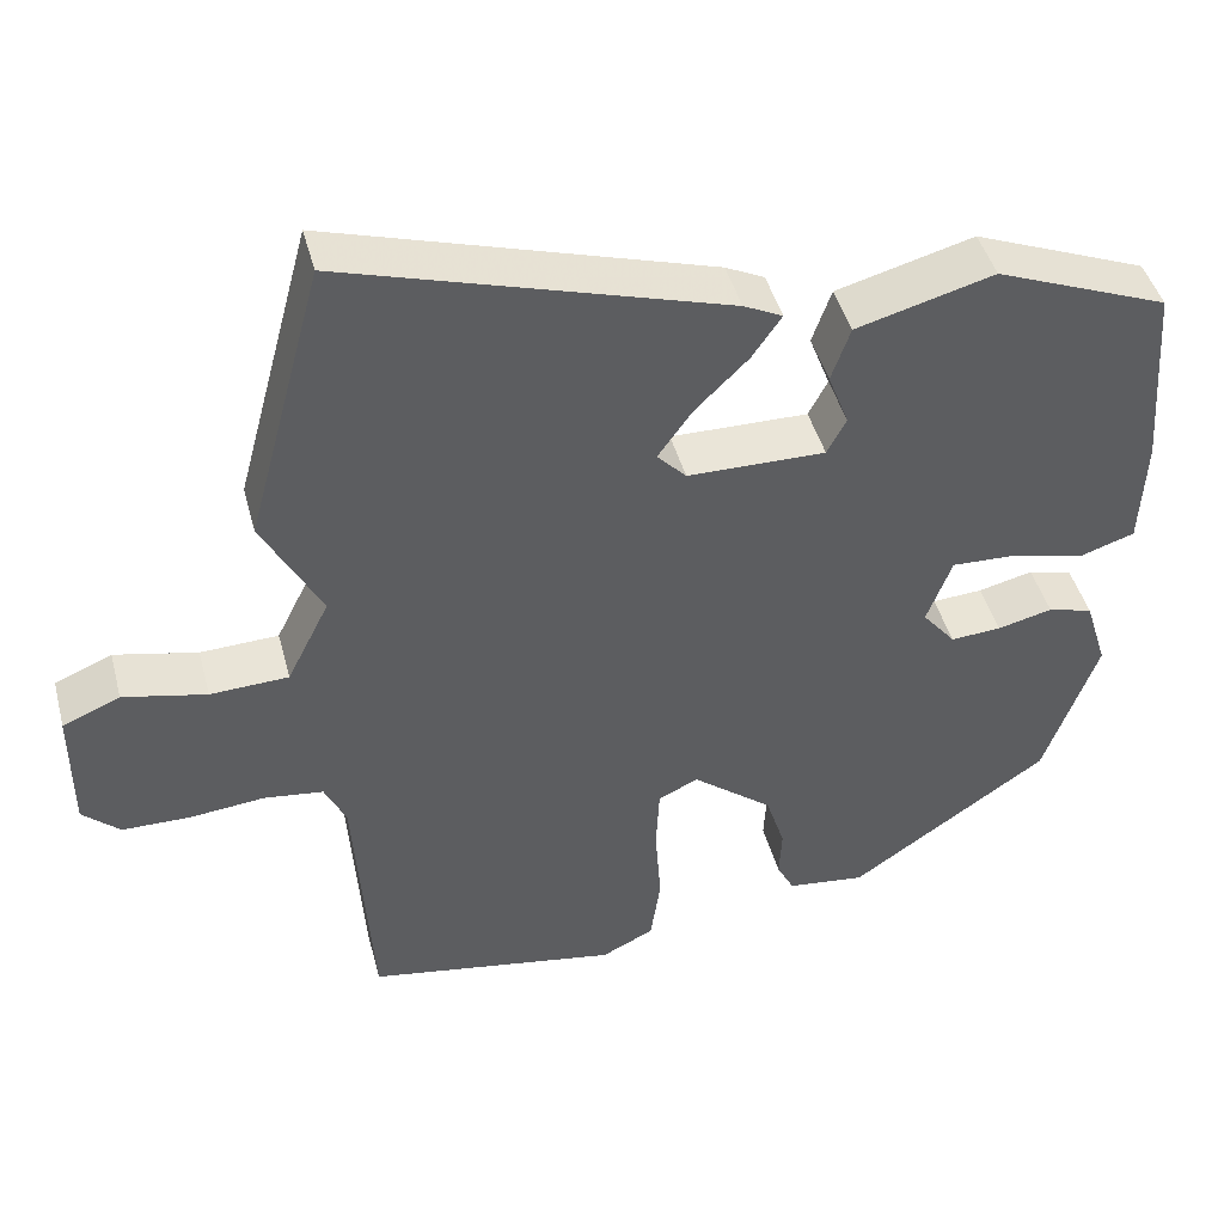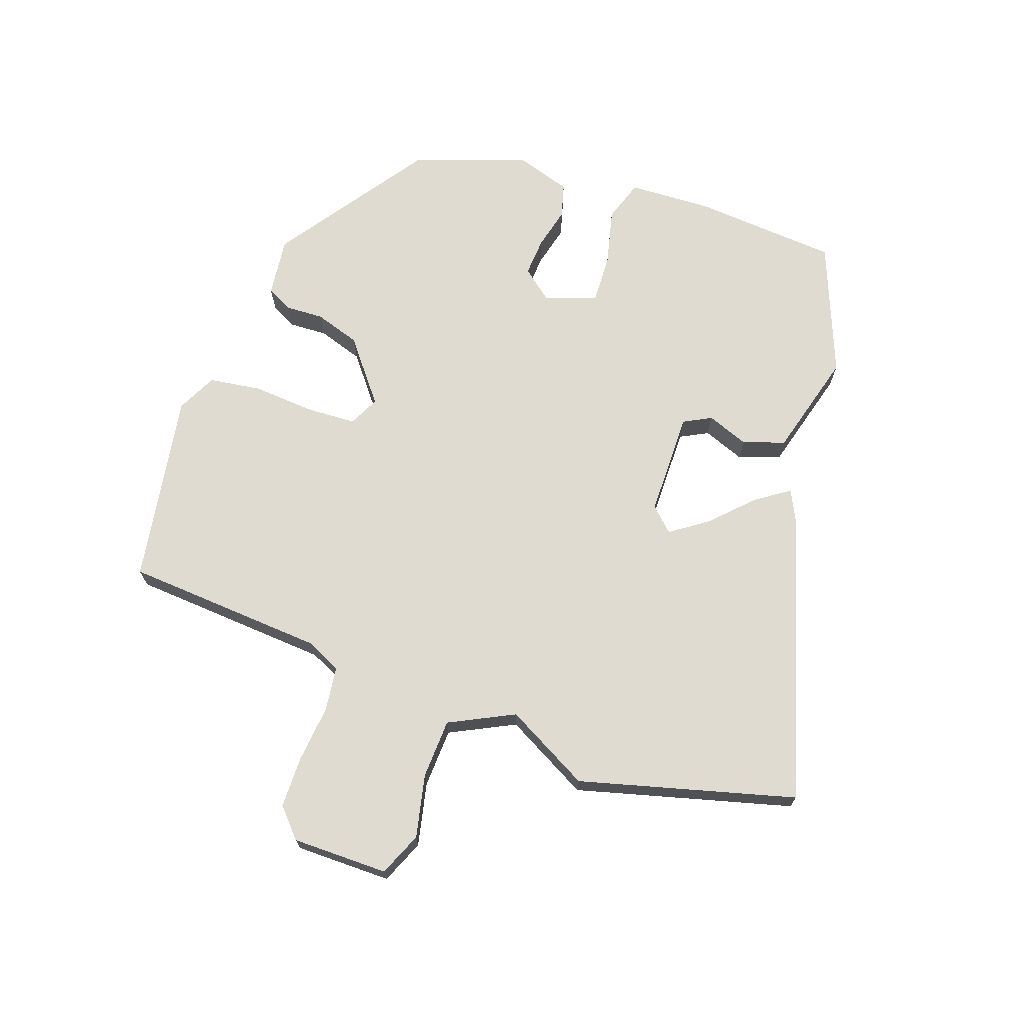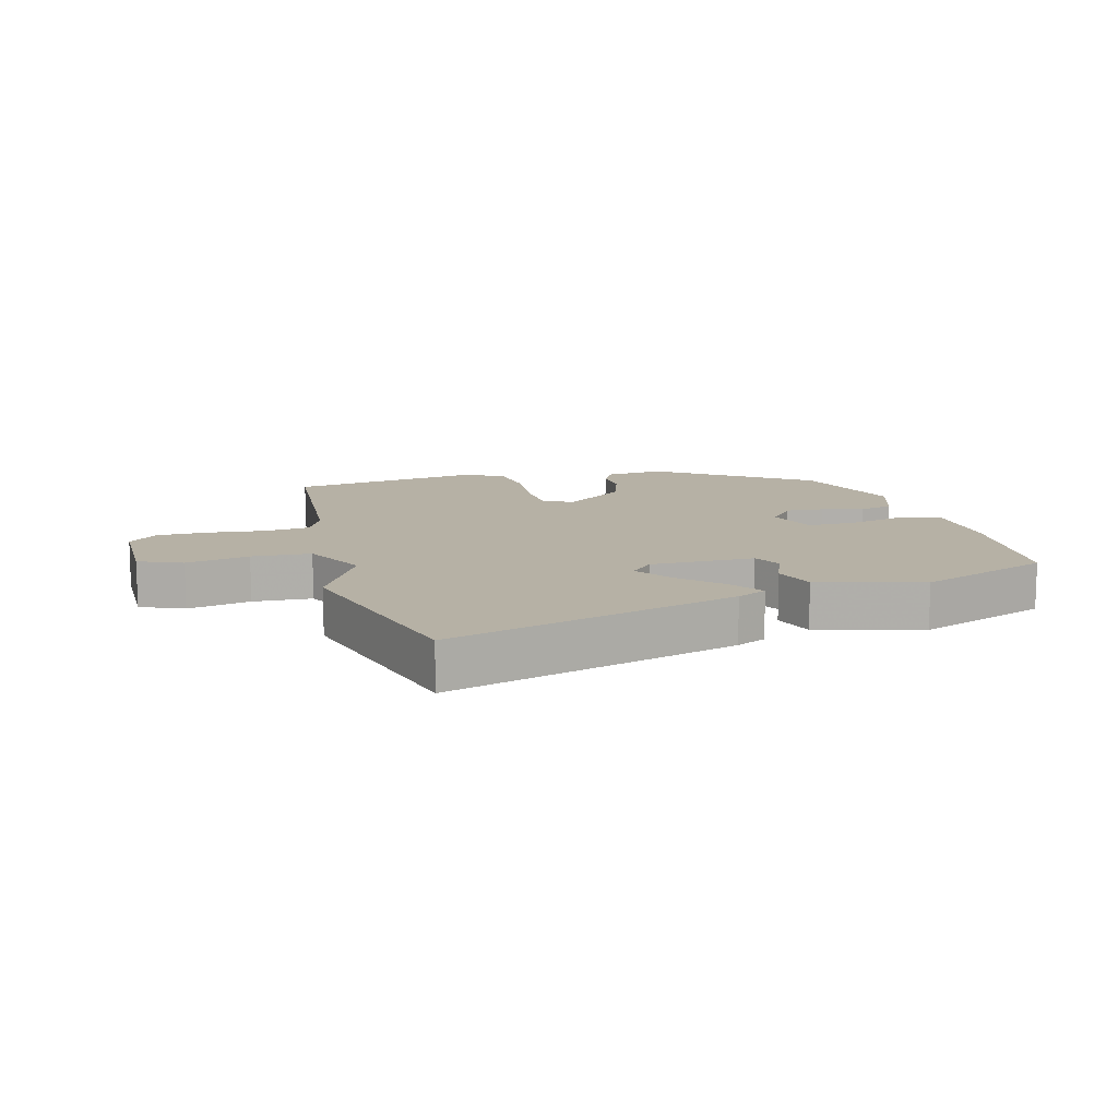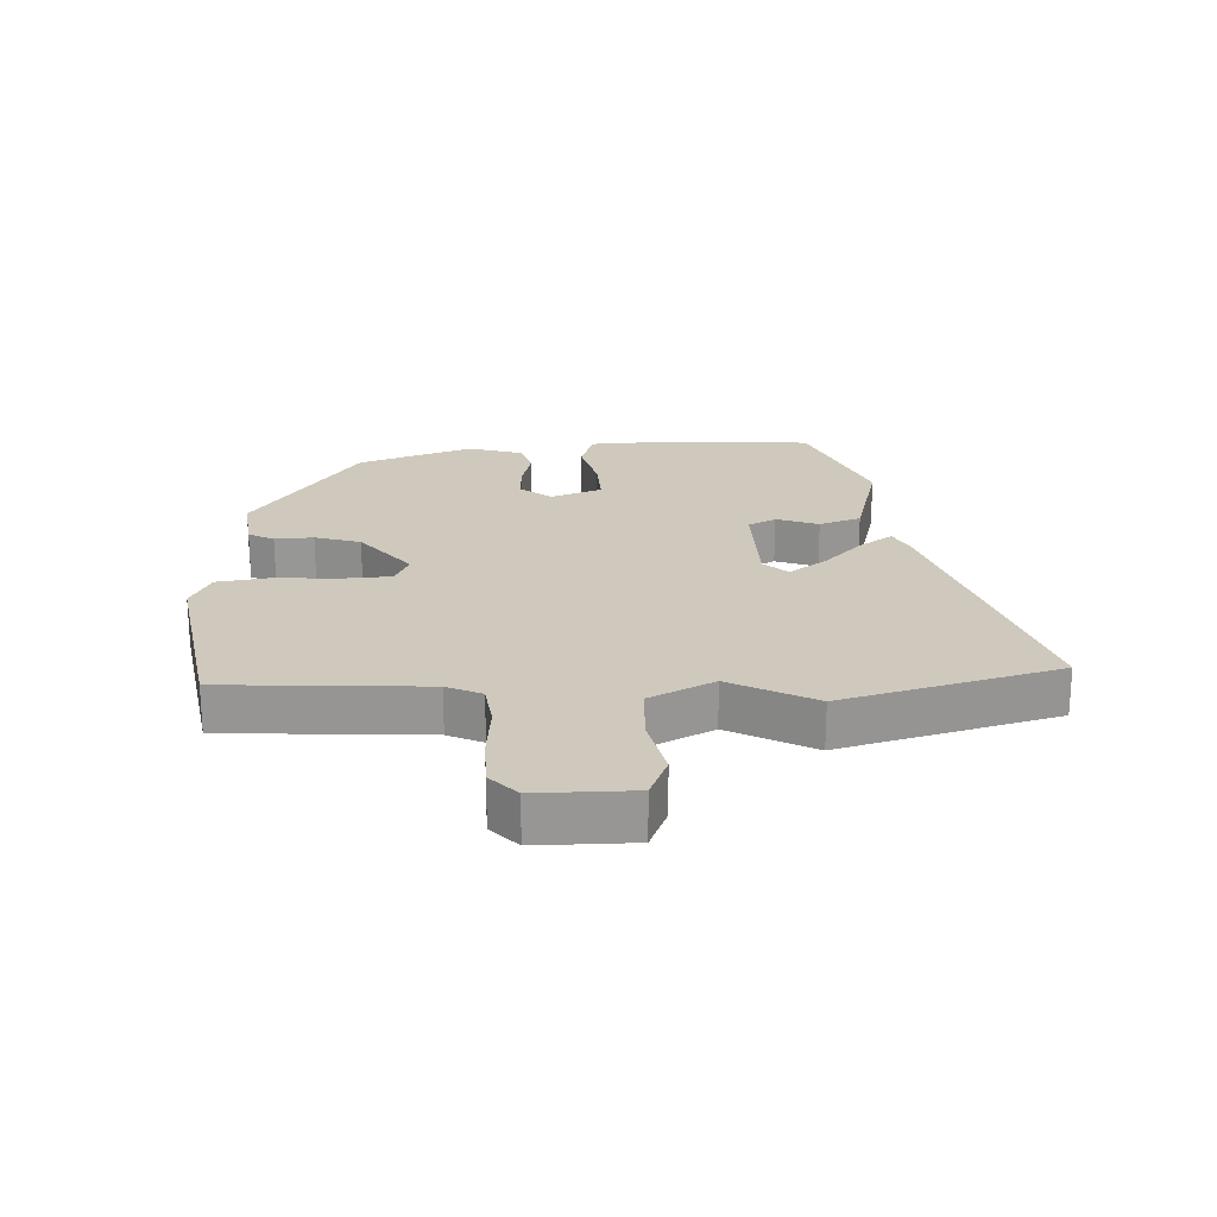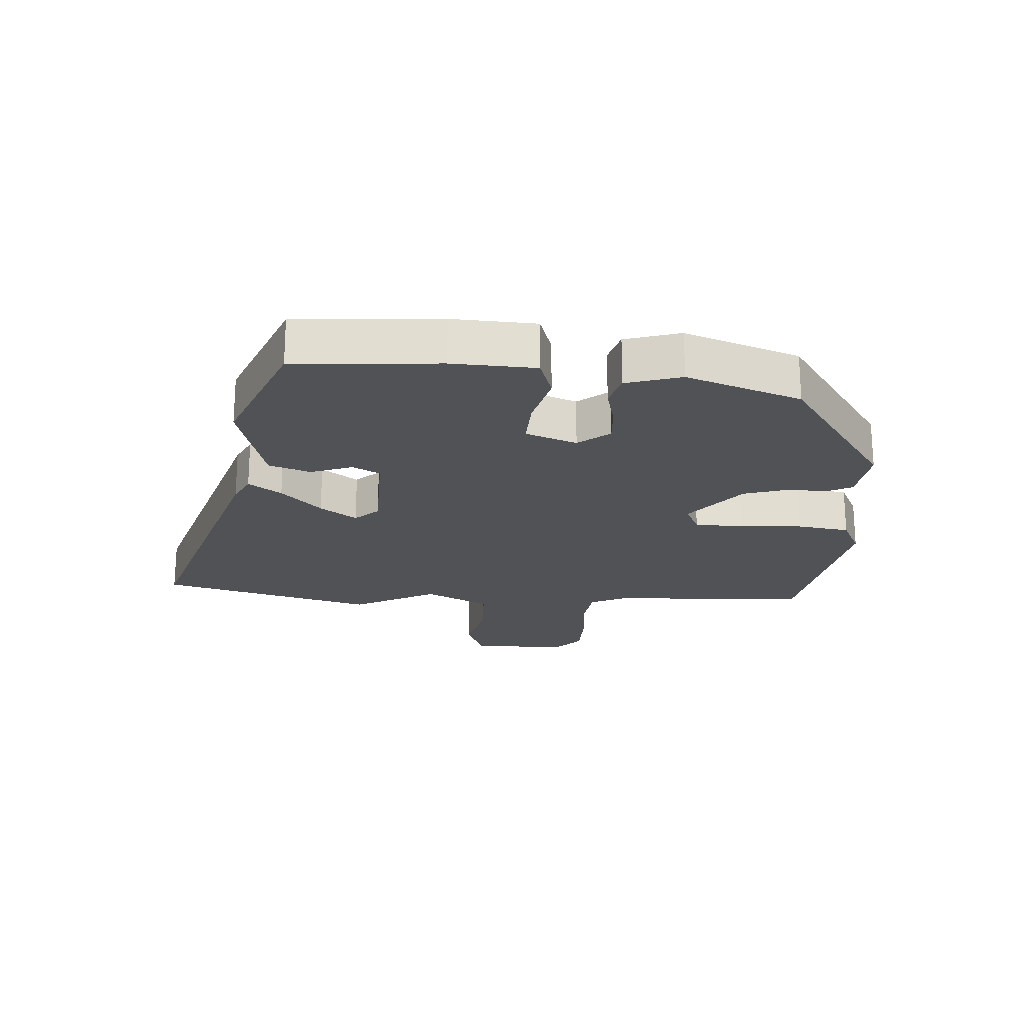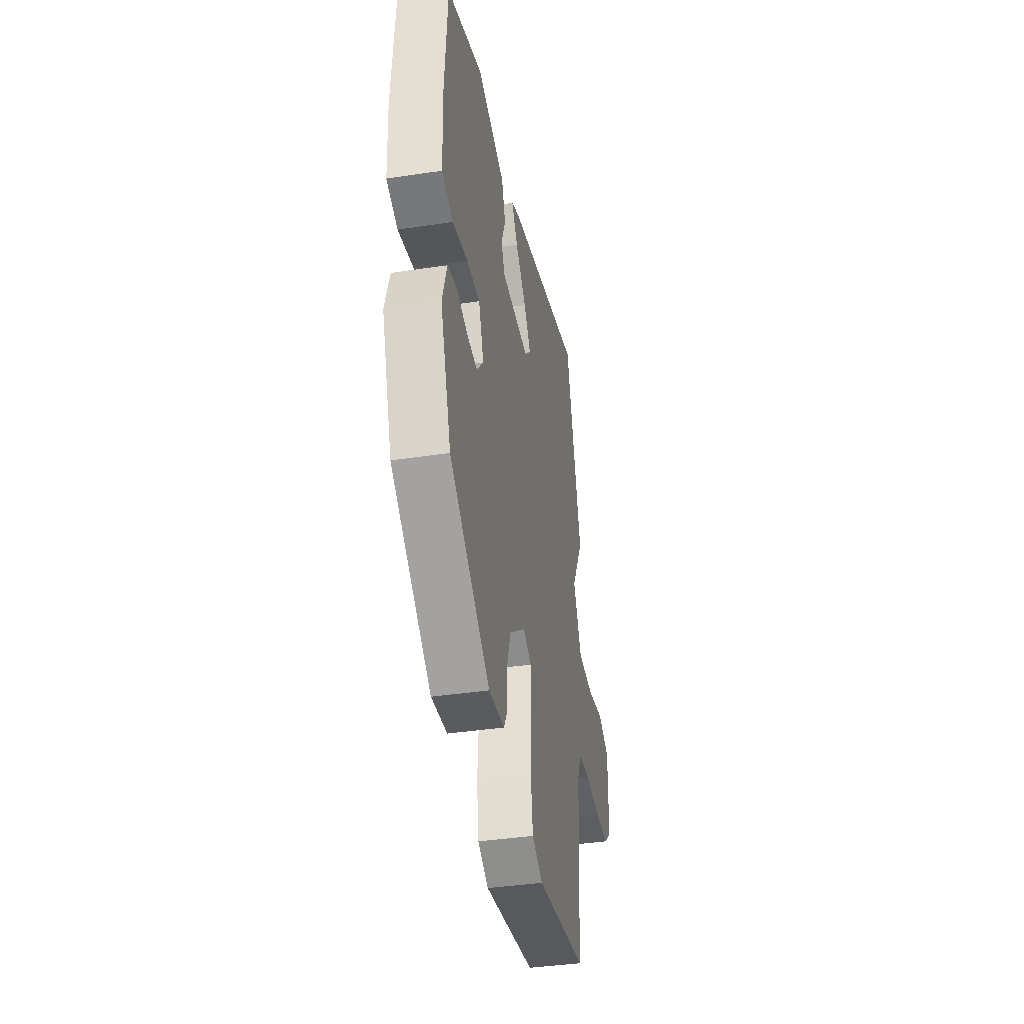
<metadata>
{"format":"obj","ext":"obj","renderer":"f3d","projection":"perspective","resolution":1024,"background":"white","views":[{"elev":44.6,"azim":-14.7,"up":"+Z"},{"elev":70.2,"azim":-70.5,"up":"+Y"},{"elev":12.0,"azim":-14.7,"up":"+Y"},{"elev":22.3,"azim":-92.8,"up":"+Y"},{"elev":-21.3,"azim":86.0,"up":"+Y"},{"elev":-39.7,"azim":100.6,"up":"+Z"}]}
</metadata>
<code>
v -0.549 0.07 0.318
v -0.457 0.07 0.659
v 0.002 0.07 0.52
v 0.049 0.07 0.497
v 0.013 0.07 0.445
v -0.051 0.07 0.382
v -0.092 0.07 0.324
v -0.057 0.07 0.287
v 0.109 0.07 0.285
v 0.132 0.07 0.329
v 0.107 0.07 0.395
v 0.13 0.07 0.461
v 0.296 0.07 0.506
v 0.505 0.07 0.423
v 0.522 0.07 0.194
v 0.516 0.07 0.062
v 0.45 0.07 0.04
v 0.36 0.07 0.062
v 0.283 0.07 0.065
v 0.253 0.07 -0.016
v 0.293 0.07 -0.065
v 0.354 0.07 -0.061
v 0.42 0.07 -0.045
v 0.474 0.07 -0.06
v 0.501 0.07 -0.147
v 0.437 0.07 -0.328
v 0.198 0.07 -0.493
v 0.104 0.07 -0.482
v 0.083 0.07 -0.442
v 0.086 0.07 -0.381
v 0.063 0.07 -0.309
v -0.034 0.07 -0.232
v -0.082 0.07 -0.255
v -0.086 0.07 -0.333
v -0.079 0.07 -0.432
v -0.091 0.07 -0.515
v -0.154 0.07 -0.546
v -0.457 0.07 -0.495
v -0.478 0.07 -0.177
v -0.504 0.07 -0.122
v -0.575 0.07 -0.113
v -0.665 0.07 -0.122
v -0.747 0.07 -0.121
v -0.792 0.07 -0.08
v -0.792 0.07 0.072
v -0.723 0.07 0.101
v -0.623 0.07 0.079
v -0.529 0.07 0.083
v -0.478 0.07 0.185
v -0.549 0 0.318
v -0.457 0 0.659
v 0.002 0 0.52
v 0.049 0 0.497
v 0.013 0 0.445
v -0.051 0 0.382
v -0.092 0 0.324
v -0.057 0 0.287
v 0.109 0 0.285
v 0.132 0 0.329
v 0.107 0 0.395
v 0.13 0 0.461
v 0.296 0 0.506
v 0.505 0 0.423
v 0.522 0 0.194
v 0.516 0 0.062
v 0.45 0 0.04
v 0.36 0 0.062
v 0.283 0 0.065
v 0.253 0 -0.016
v 0.293 0 -0.065
v 0.354 0 -0.061
v 0.42 0 -0.045
v 0.474 0 -0.06
v 0.501 0 -0.147
v 0.437 0 -0.328
v 0.198 0 -0.493
v 0.104 0 -0.482
v 0.083 0 -0.442
v 0.086 0 -0.381
v 0.063 0 -0.309
v -0.034 0 -0.232
v -0.082 0 -0.255
v -0.086 0 -0.333
v -0.079 0 -0.432
v -0.091 0 -0.515
v -0.154 0 -0.546
v -0.457 0 -0.495
v -0.478 0 -0.177
v -0.504 0 -0.122
v -0.575 0 -0.113
v -0.665 0 -0.122
v -0.747 0 -0.121
v -0.792 0 -0.08
v -0.792 0 0.072
v -0.723 0 0.101
v -0.623 0 0.079
v -0.529 0 0.083
v -0.478 0 0.185
f 44 45 46 47
f 44 47 48
f 41 42 43 44
f 40 41 44 48
f 39 40 48 49
f 37 38 39 49
f 34 35 36 37
f 33 34 37 49
f 27 28 29 30
f 27 30 31
f 26 27 31
f 25 26 31 32
f 22 23 24 25
f 21 22 25 32
f 15 16 17 18
f 15 18 19
f 14 15 19
f 13 14 19
f 10 11 12 13
f 9 10 13 19
f 8 9 19 20
f 3 4 5 6
f 3 6 7
f 2 3 7
f 1 2 7 8
f 21 32 33 49
f 20 21 49
f 1 8 20 49
f 96 95 94 93
f 97 96 93
f 93 92 91 90
f 97 93 90 89
f 98 97 89 88
f 98 88 87 86
f 86 85 84 83
f 98 86 83 82
f 79 78 77 76
f 80 79 76
f 80 76 75
f 81 80 75 74
f 74 73 72 71
f 81 74 71 70
f 67 66 65 64
f 68 67 64
f 68 64 63
f 68 63 62
f 62 61 60 59
f 68 62 59 58
f 69 68 58 57
f 55 54 53 52
f 56 55 52
f 56 52 51
f 57 56 51 50
f 98 82 81 70
f 98 70 69
f 98 69 57 50
f 1 50 51 2
f 2 51 52 3
f 3 52 53 4
f 4 53 54 5
f 5 54 55 6
f 6 55 56 7
f 7 56 57 8
f 8 57 58 9
f 9 58 59 10
f 10 59 60 11
f 11 60 61 12
f 12 61 62 13
f 13 62 63 14
f 14 63 64 15
f 15 64 65 16
f 16 65 66 17
f 17 66 67 18
f 18 67 68 19
f 19 68 69 20
f 20 69 70 21
f 21 70 71 22
f 22 71 72 23
f 23 72 73 24
f 24 73 74 25
f 25 74 75 26
f 26 75 76 27
f 27 76 77 28
f 28 77 78 29
f 29 78 79 30
f 30 79 80 31
f 31 80 81 32
f 32 81 82 33
f 33 82 83 34
f 34 83 84 35
f 35 84 85 36
f 36 85 86 37
f 37 86 87 38
f 38 87 88 39
f 39 88 89 40
f 40 89 90 41
f 41 90 91 42
f 42 91 92 43
f 43 92 93 44
f 44 93 94 45
f 45 94 95 46
f 46 95 96 47
f 47 96 97 48
f 48 97 98 49
f 49 98 50 1

</code>
